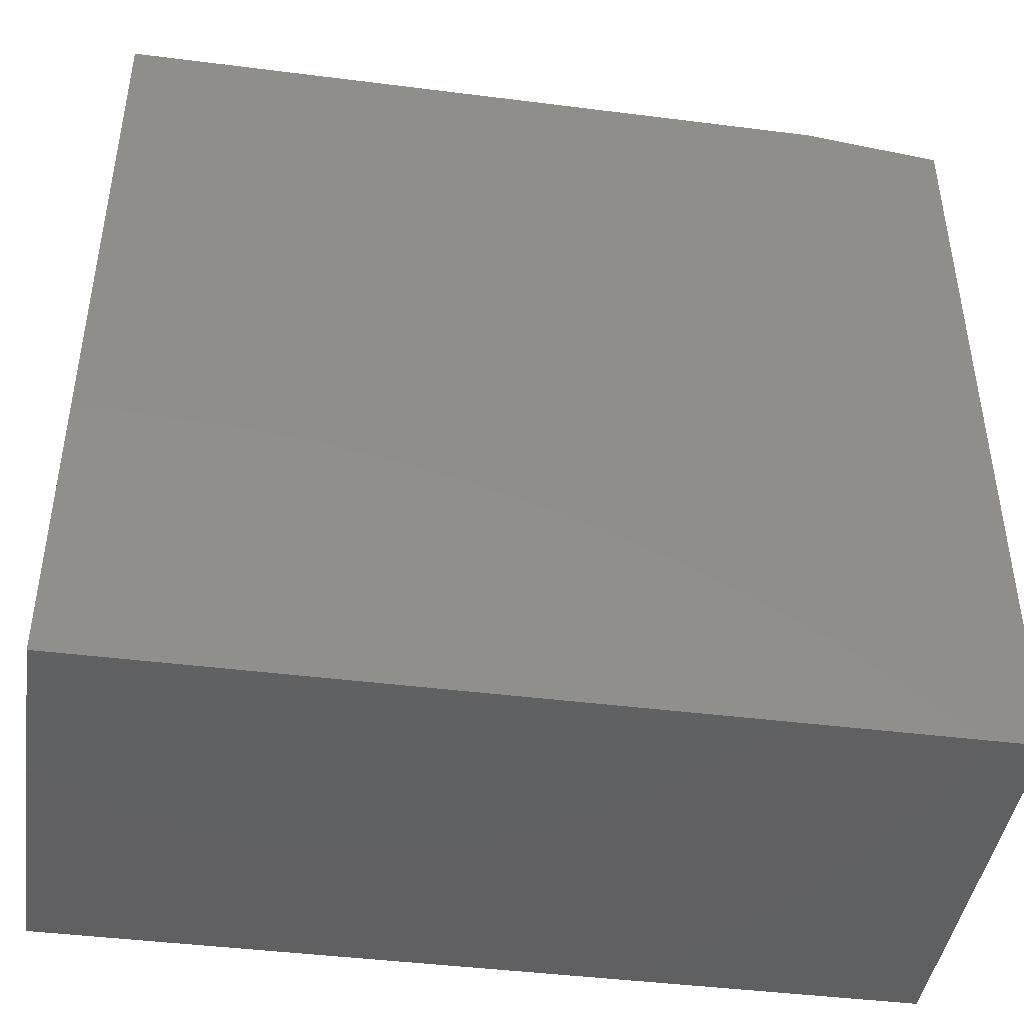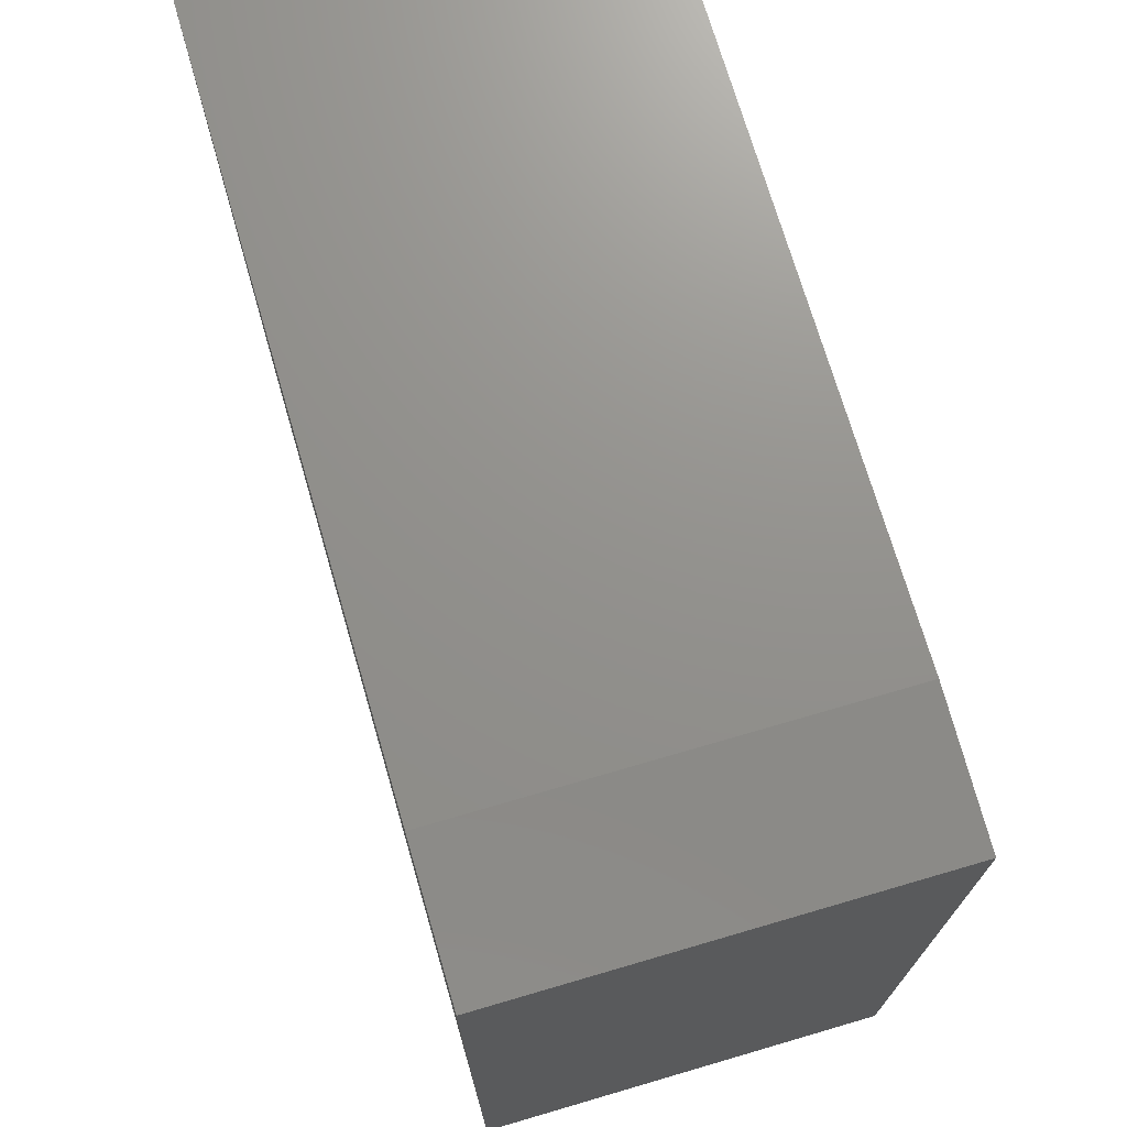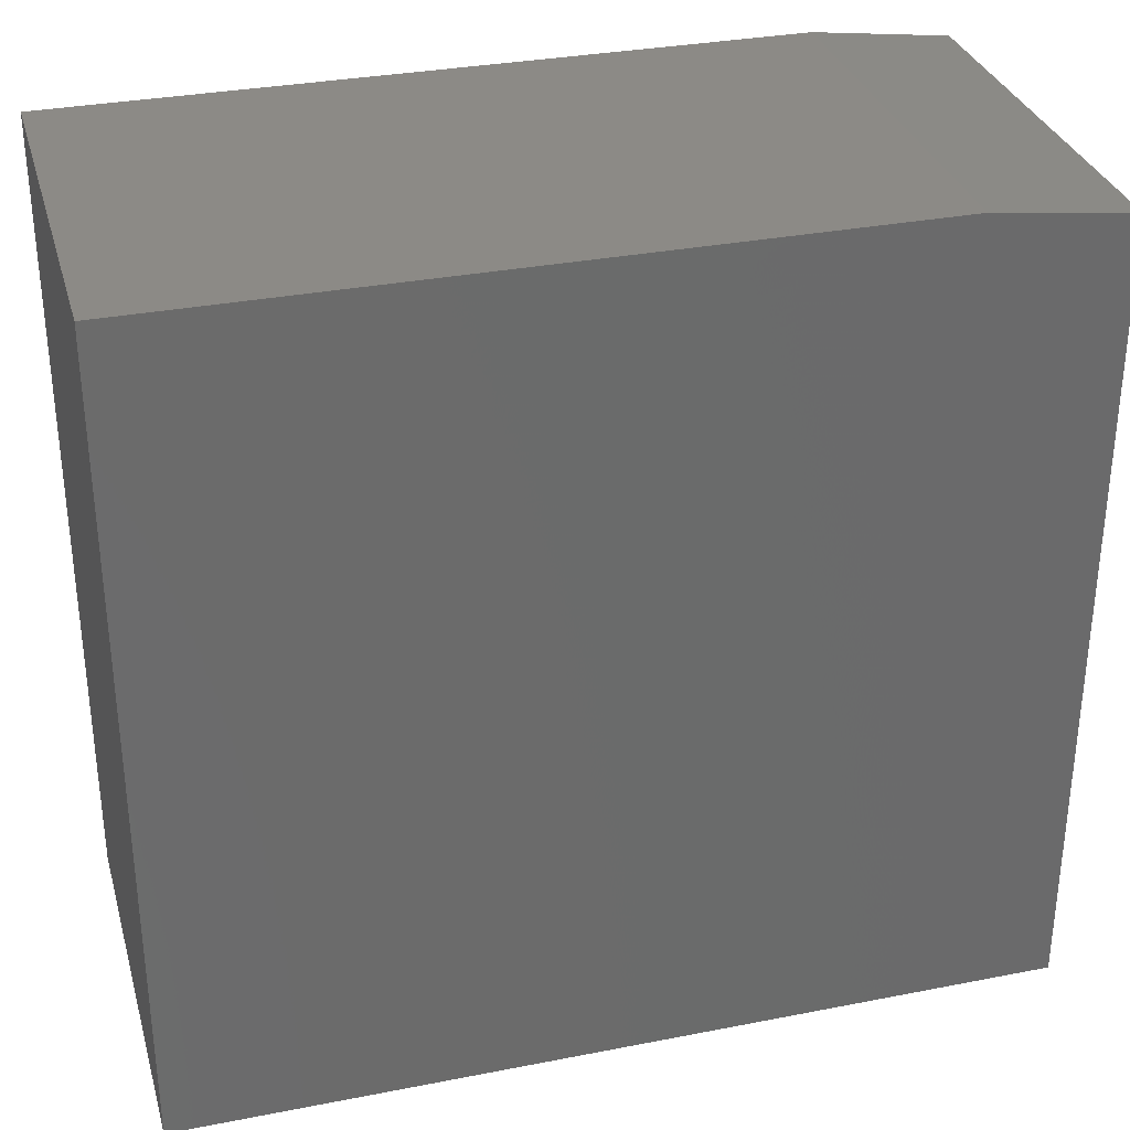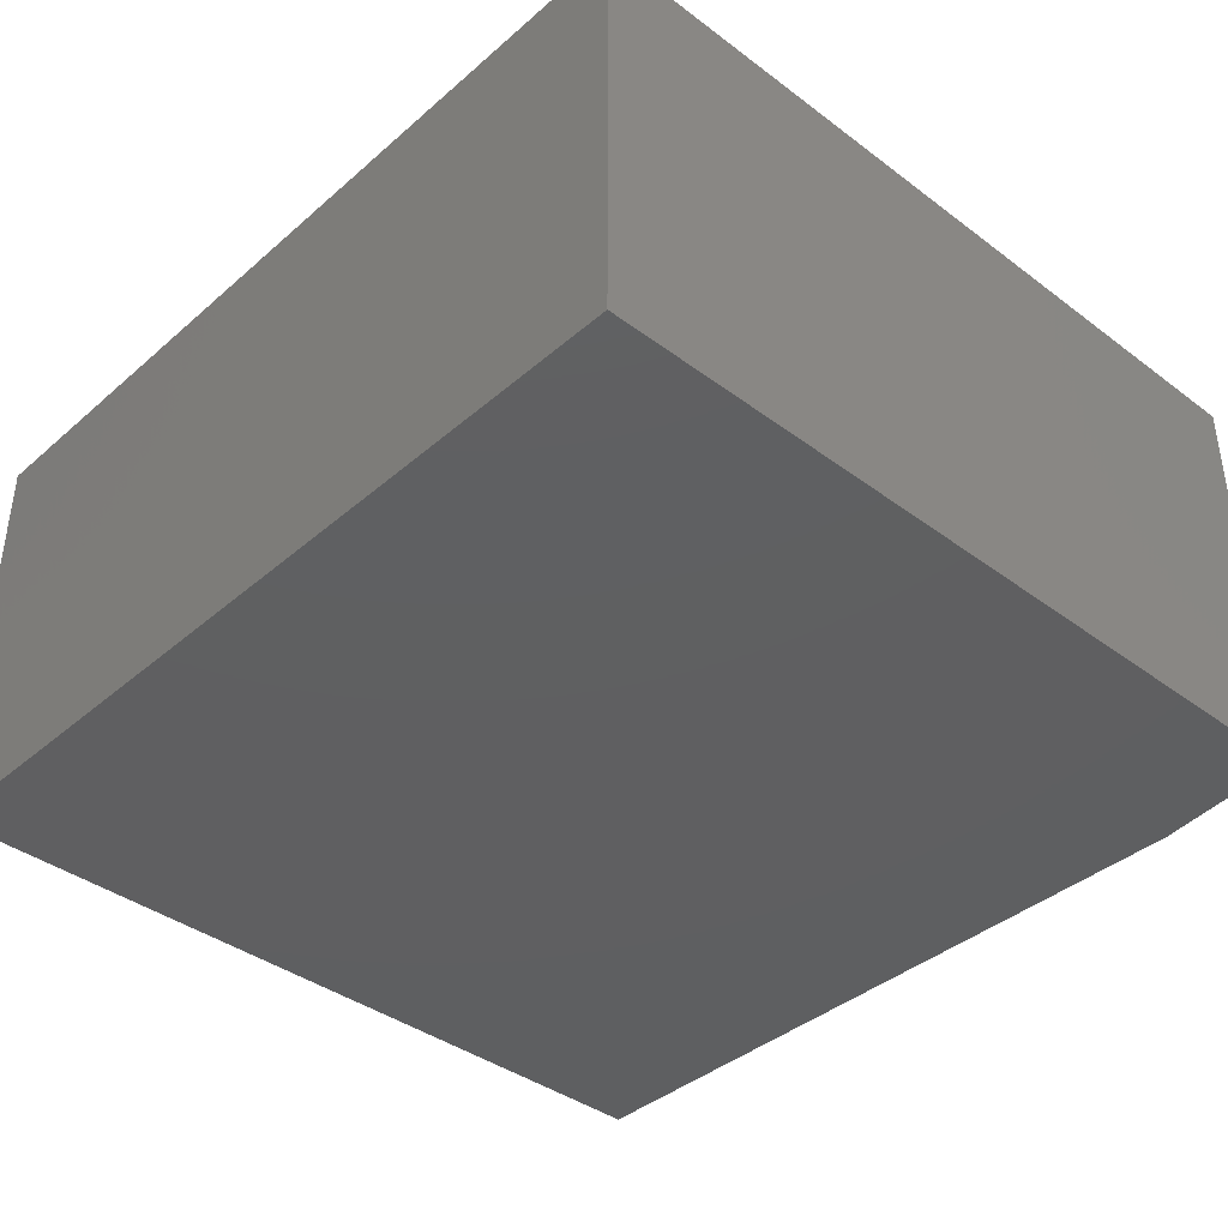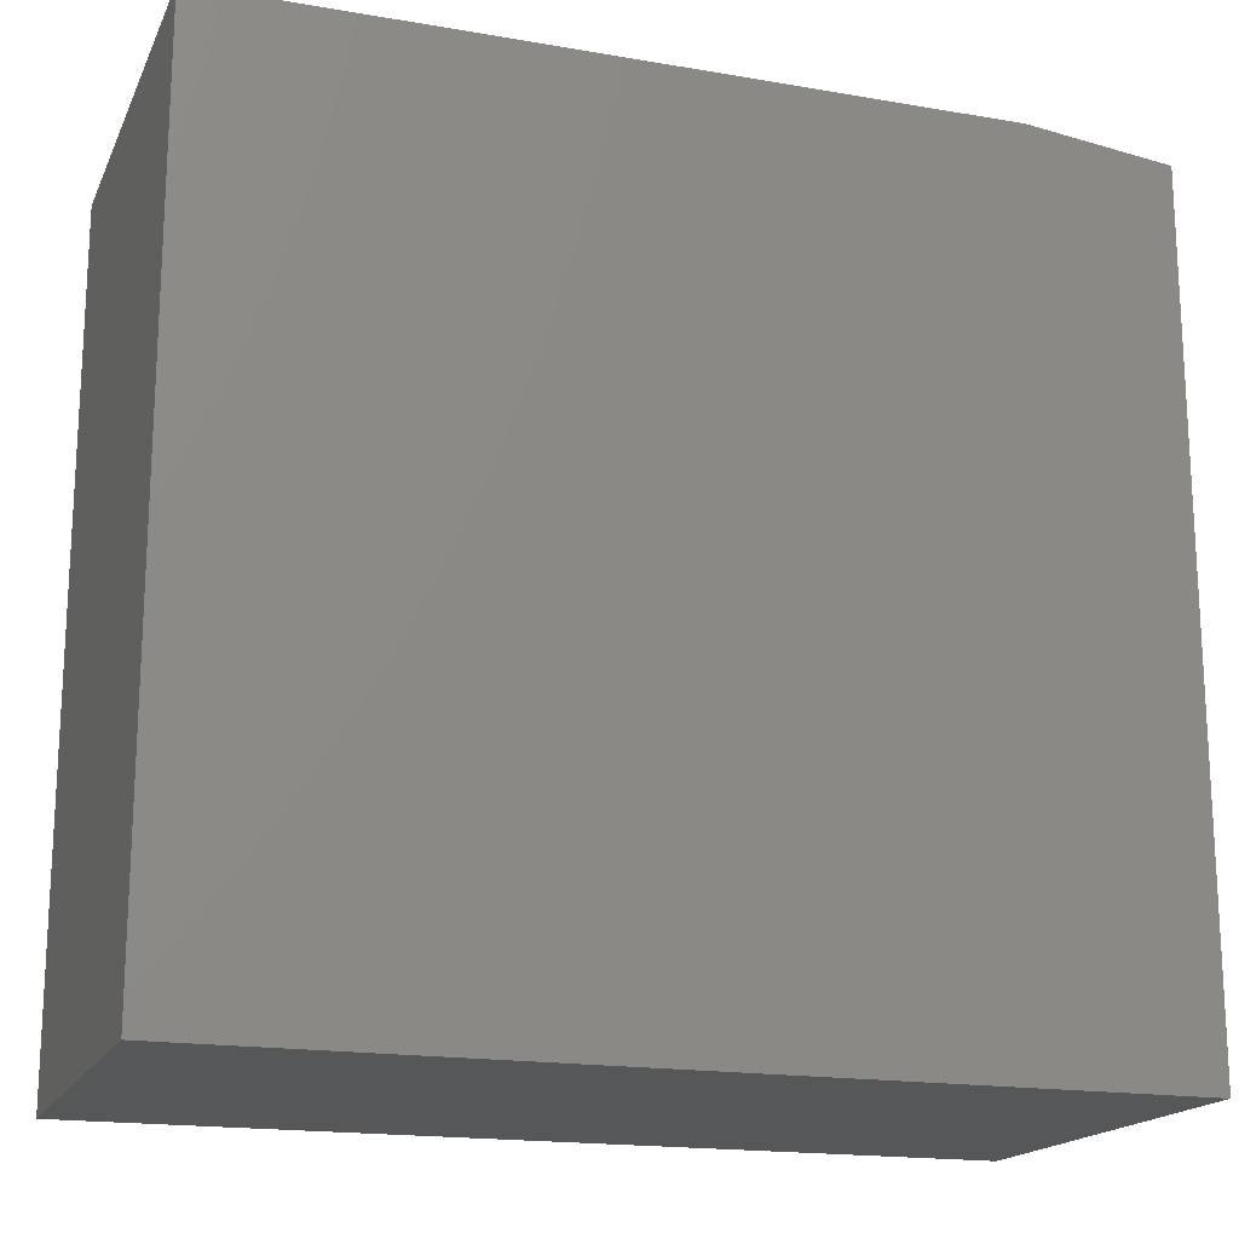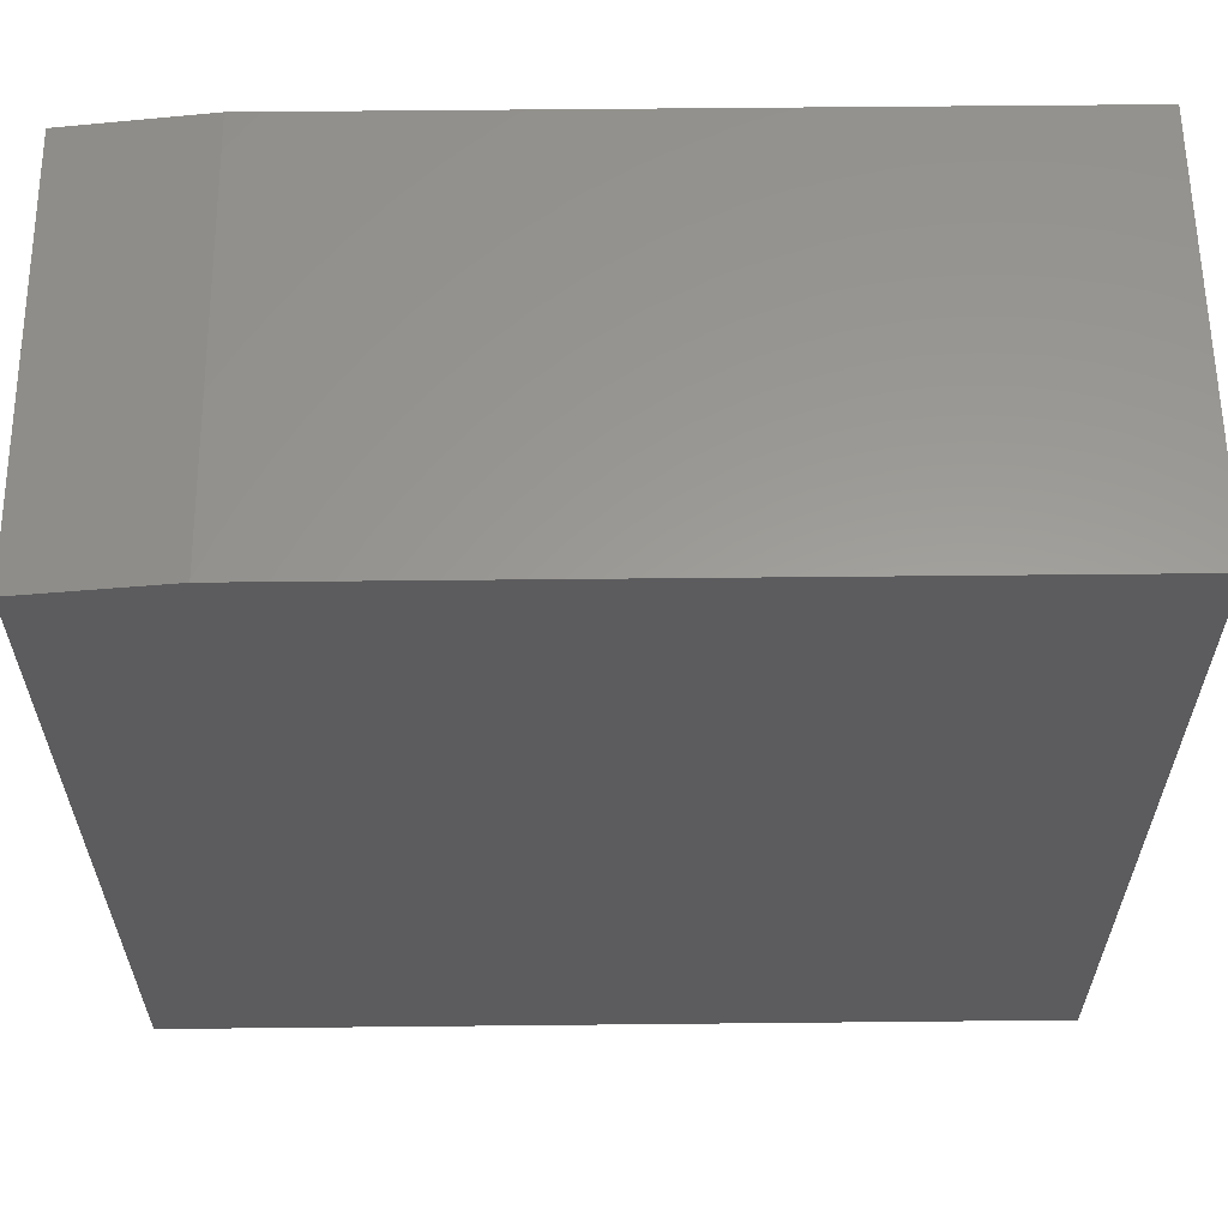
<metadata>
{"format":"stl","ext":"stl","renderer":"f3d","projection":"perspective","resolution":1024,"background":"white","views":[{"elev":-43.4,"azim":171.5,"up":"+Z"},{"elev":72.0,"azim":-106.3,"up":"+Z"},{"elev":32.1,"azim":164.7,"up":"+Z"},{"elev":-39.2,"azim":-133.0,"up":"+Y"},{"elev":-17.6,"azim":161.2,"up":"+Z"},{"elev":60.1,"azim":-0.6,"up":"+Z"}]}
</metadata>
<code>
# stl→obj: 10 verts, 16 faces
v -0.75 -0.375 -0.03906
v 0.03125 -0.375 -0.03906
v -0.75 -0.375 0.6854
v 0.03125 -0.375 0.7011
v -0.625 -0.375 0.7011
v -0.625 6.01e-17 0.7011
v 0.03125 1.33e-16 0.7011
v -0.75 4.525e-17 0.6854
v 0.03125 8.674e-17 -0.03906
v -0.75 0 -0.03906
f 1 2 3
f 3 2 4
f 3 4 5
f 6 7 8
f 8 7 9
f 8 9 10
f 3 8 1
f 1 8 10
f 4 7 5
f 5 7 6
f 5 6 3
f 3 6 8
f 2 9 4
f 4 9 7
f 1 10 2
f 2 10 9

</code>
